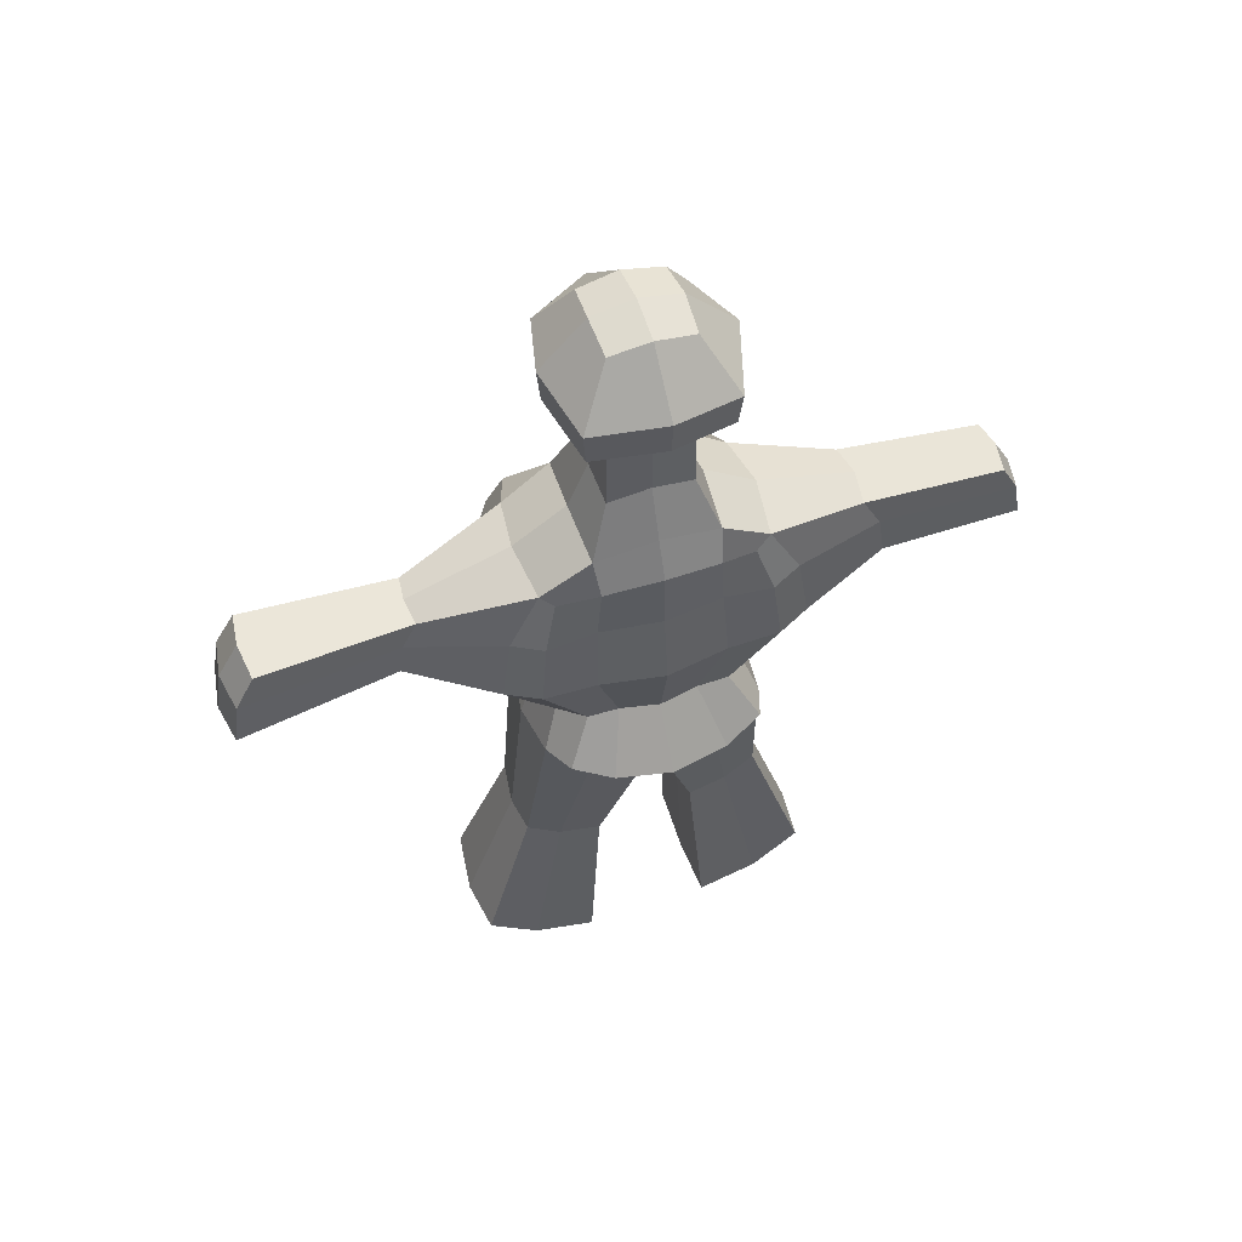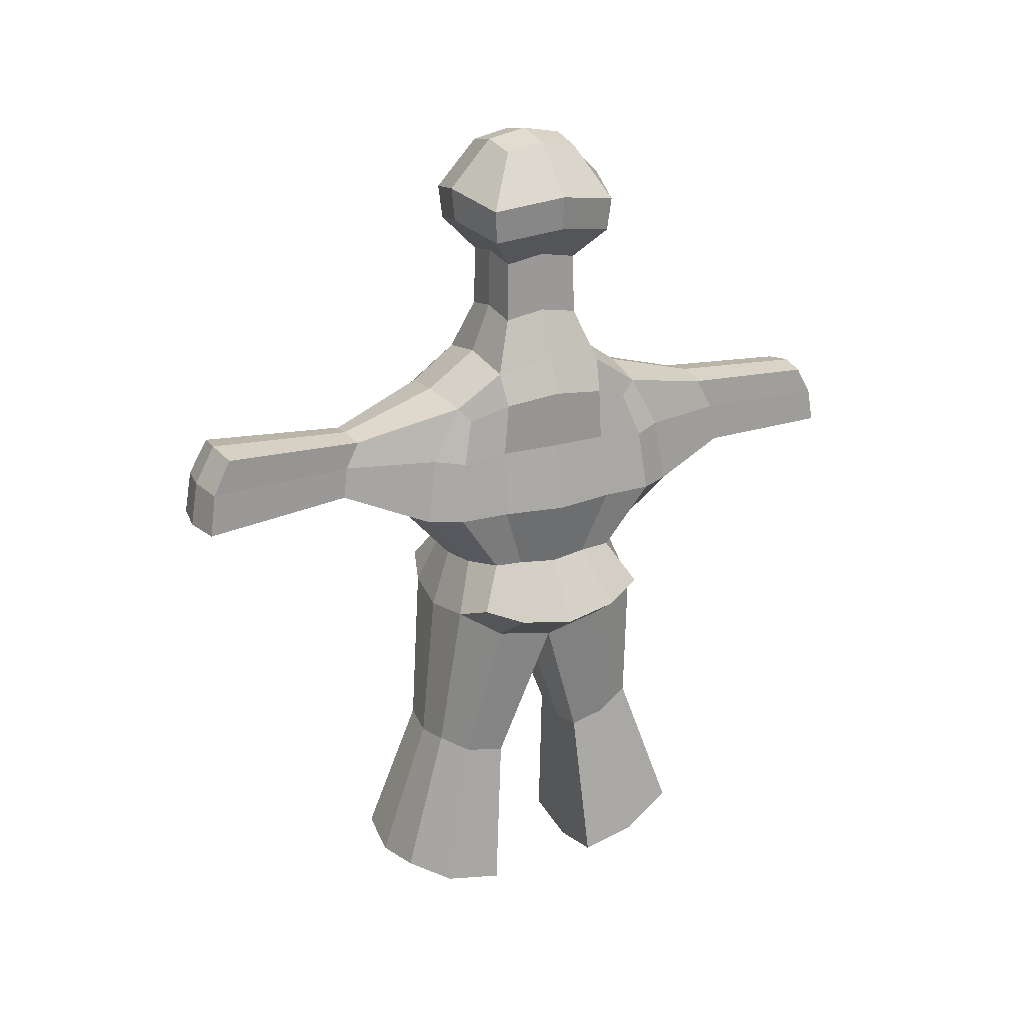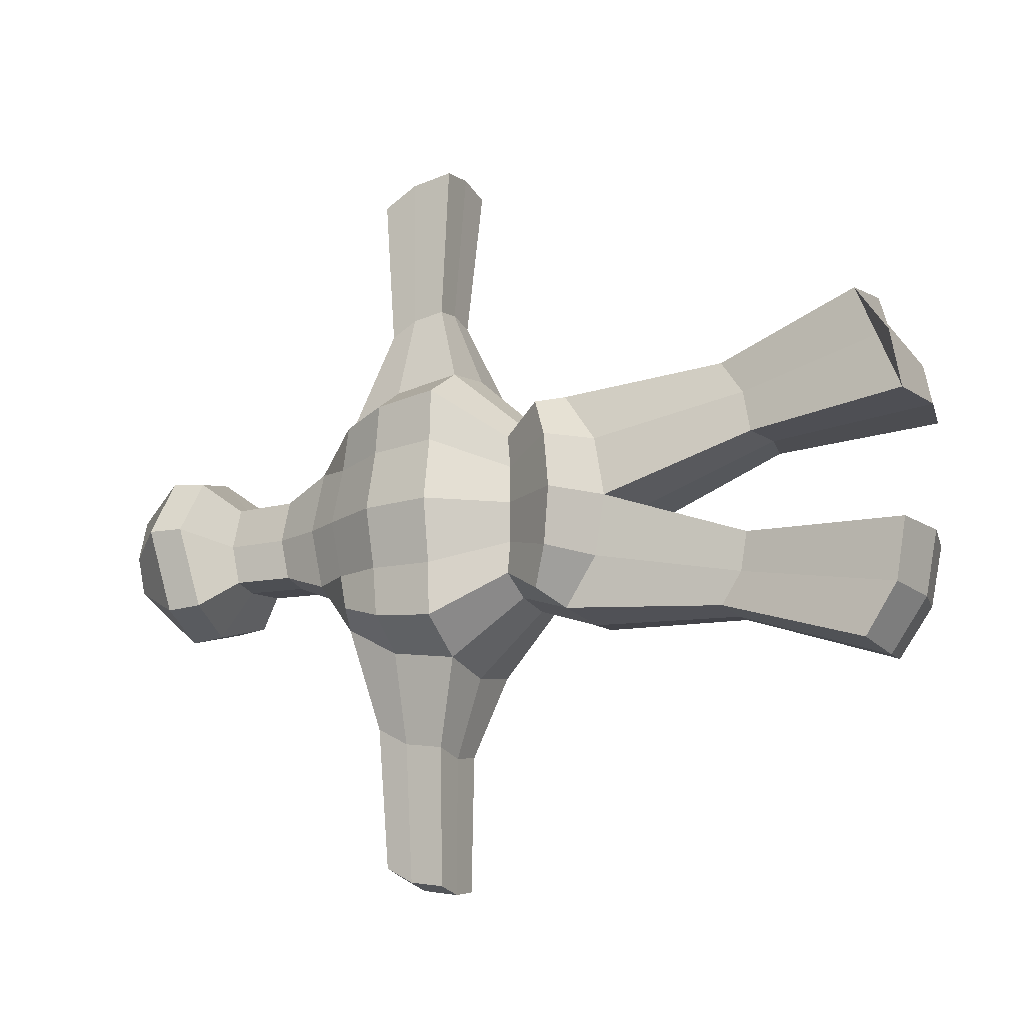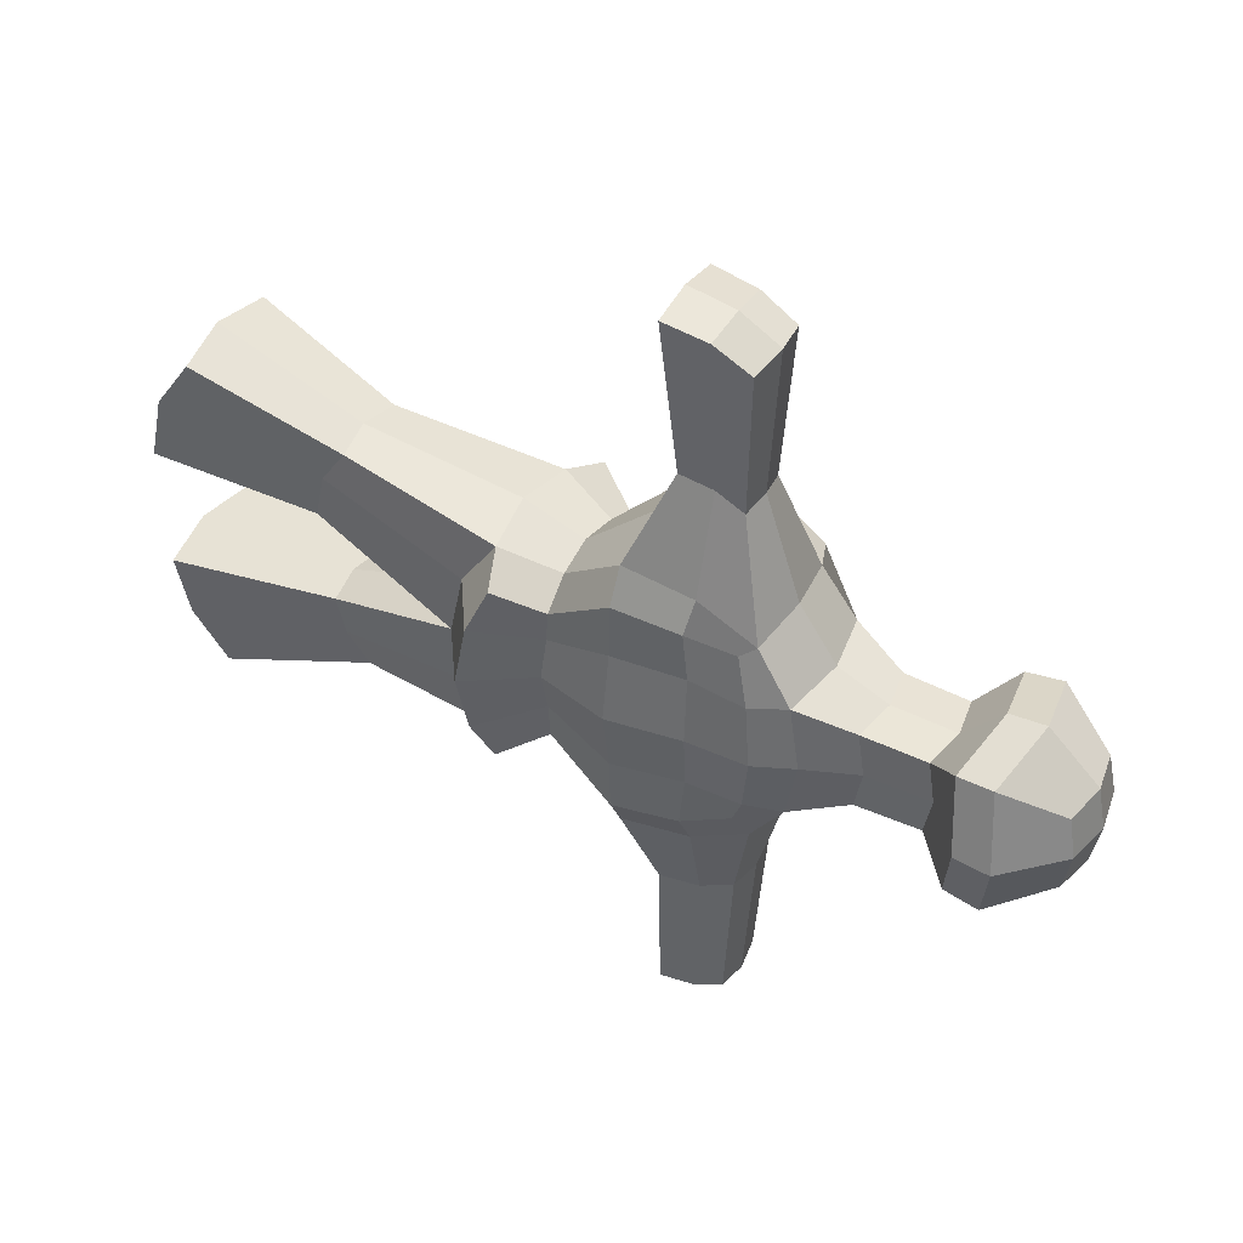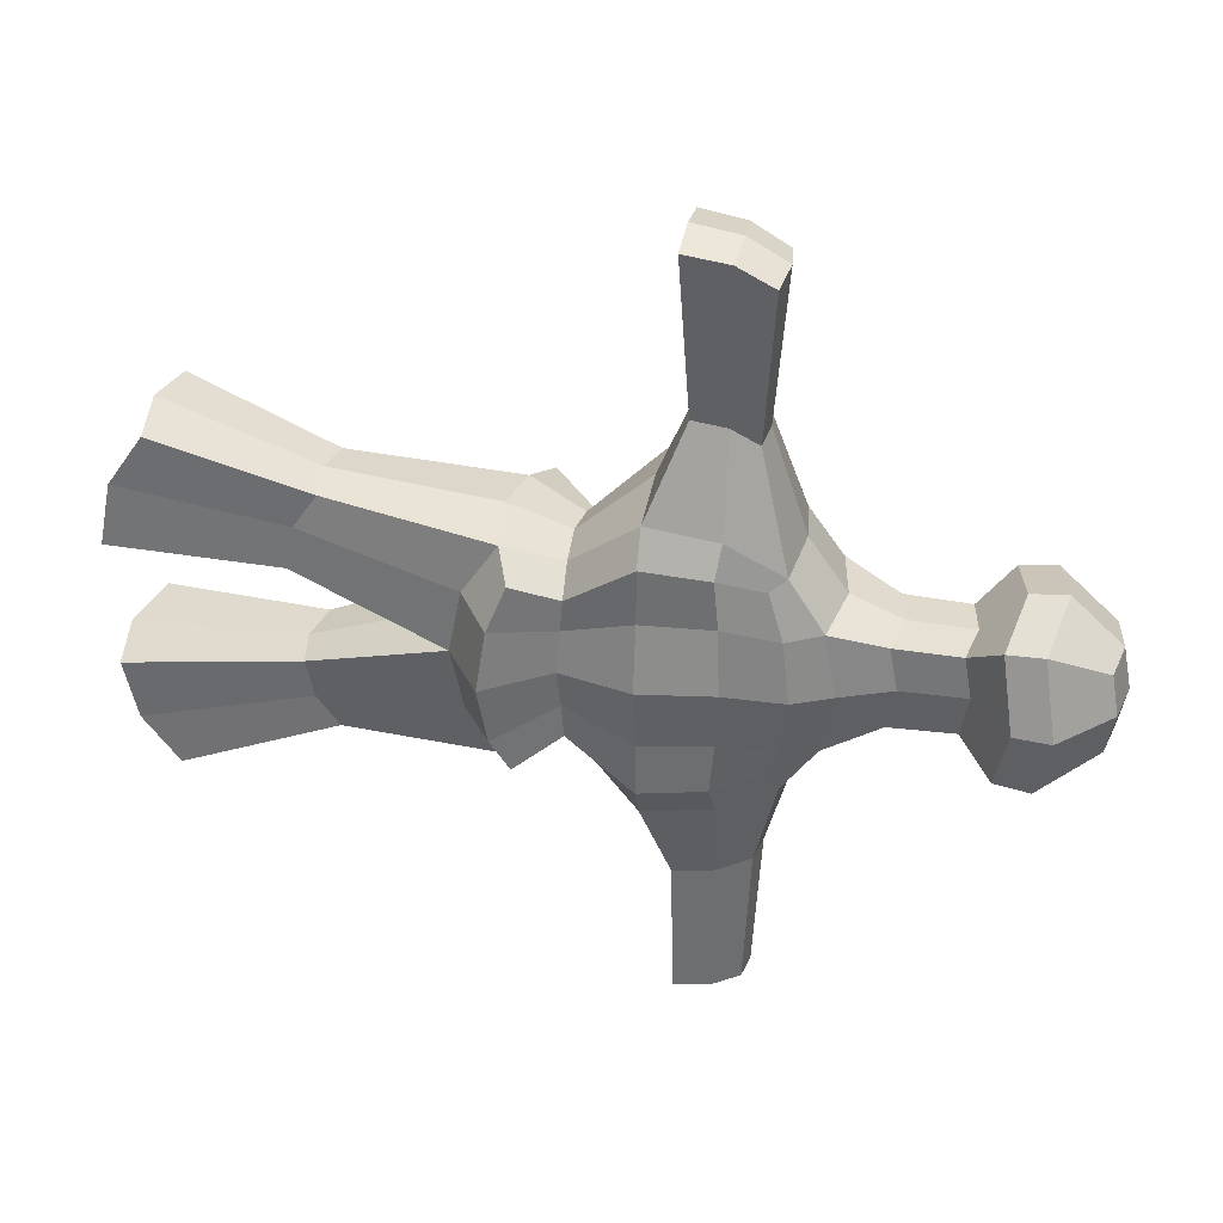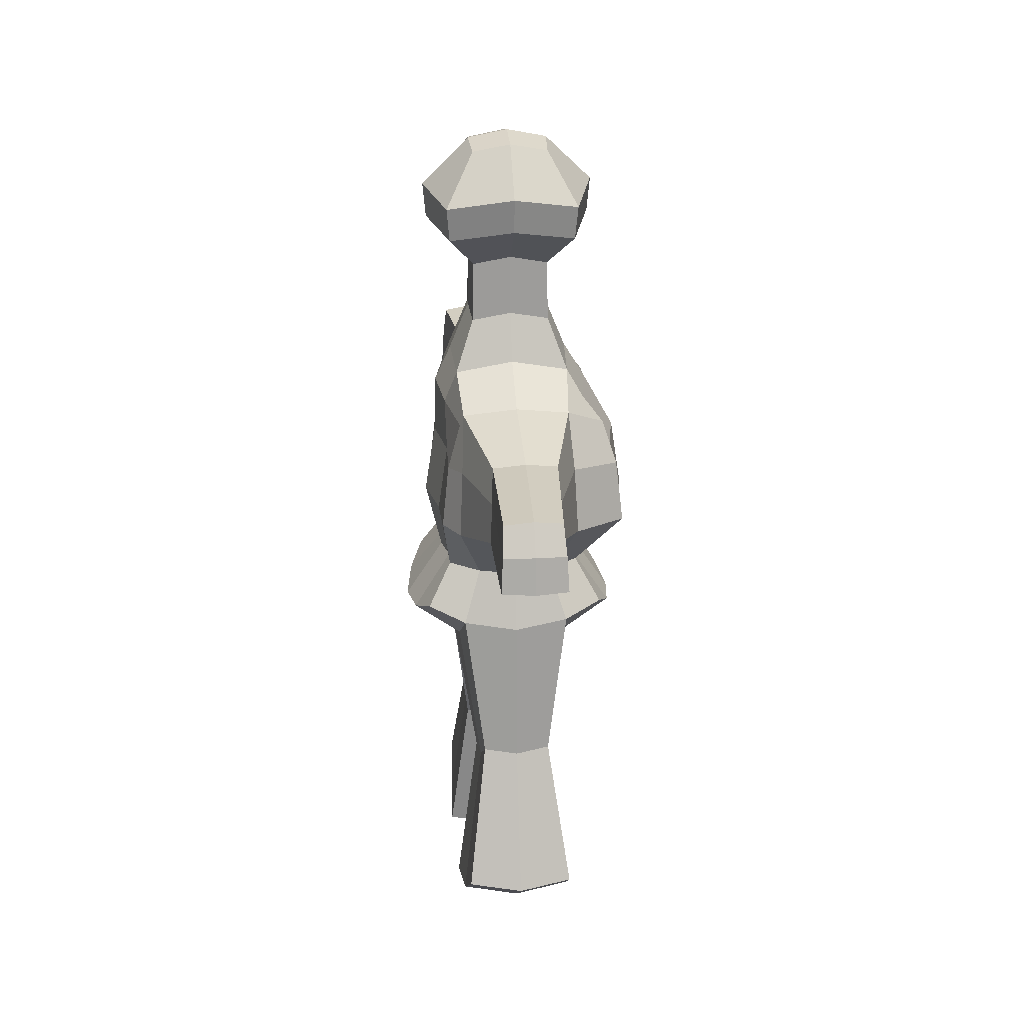
<metadata>
{"format":"obj","ext":"obj","renderer":"f3d","projection":"perspective","resolution":1024,"background":"white","views":[{"elev":53.9,"azim":71.0,"up":"+Y"},{"elev":22.0,"azim":62.6,"up":"+Y"},{"elev":-15.4,"azim":-64.6,"up":"+Z"},{"elev":43.5,"azim":119.8,"up":"+Z"},{"elev":35.0,"azim":101.7,"up":"+Z"},{"elev":21.7,"azim":174.7,"up":"+Y"}]}
</metadata>
<code>
o Cube
v 0.2223 0.3969 -0.3557
v 0.3557 -0.3969 -0.3557
v 0.2223 0.3969 0.3557
v 0.3557 -0.3969 0.3557
v -0.3557 0.3969 -0.3557
v -0.3557 -0.3969 -0.3557
v -0.3557 0.3969 0.3557
v -0.3557 -0.3969 0.3557
v -0.4076 -0.4548 -0.211
v -0.4336 -0.4839 -0
v -0.4076 -0.4548 0.211
v 0.211 -0.4548 -0.4076
v 0 -0.4839 -0.4336
v -0.211 -0.4548 -0.4076
v 0.2741 0.2355 -0.4076
v 0.3002 -0 -0.4336
v 0.2636 -0.2408 -0.2638
v -0.2641 -0.2408 0.2638
v -0.4336 -0 0.4336
v -0.4076 0.2355 0.4076
v 0.2741 0.2355 0.4076
v 0.3002 -0 0.4336
v 0.2636 -0.2408 0.2638
v -0.4076 0.2355 -0.4076
v -0.4336 -0 -0.4336
v -0.2641 -0.2408 -0.2638
v 0.211 0.4548 0.4076
v -0 0.4839 0.4336
v -0.211 0.4548 0.4076
v 0.2741 0.4548 -0.211
v 0.3002 0.4839 0
v 0.2741 0.4548 0.211
v -0.211 -0.4548 0.4076
v -0 -0.4839 0.4336
v 0.211 -0.4548 0.4076
v -0.294 0.4548 0.211
v -0.3201 0.4839 -0
v -0.294 0.4548 -0.211
v -0.211 0.4548 -0.4076
v 0 0.4839 -0.4336
v 0.211 0.4548 -0.4076
v 0.4076 -0.4548 0.211
v 0.4336 -0.4839 0
v 0.4076 -0.4548 -0.211
v 0.2249 0.5787 -0.2249
v 0 0.6206 -0.237
v -0.2249 0.5787 -0.2249
v 0.237 0.6206 0
v 0.1482 1.459 -0.1482
v -0.237 0.6206 -0
v 0.2249 0.5787 0.2249
v -0 0.6206 0.237
v -0.2249 0.5787 0.2249
v 0.1453 -0.2508 0.3357
v 0.237 -0 0.5562
v 0.2249 0.251 0.5186
v -0.000242 -0.2595 0.36
v 0 0 0.5972
v 0.02178 0.3582 -1.324
v -0.1458 -0.2508 0.3357
v -0.237 0 0.5562
v -0.2249 0.251 0.5186
v -0.2624 -0.2508 0.1456
v -0.4426 -0 0.237
v -0.405 0.251 0.2249
v -0.2868 -0.2595 -0
v -0.4836 0 -0
v -0.4426 0.2644 0
v -0.2624 -0.2508 -0.1456
v -0.4426 0 -0.237
v -0.405 0.251 -0.2249
v -0.2249 -0.5787 -0.2249
v 0.211 0.4548 0.4076
v 0.2249 -0.5787 -0.2249
v -0.237 -0.6206 0
v 0 -0.6664 0
v 0.237 -0.6206 -0
v -0.2249 -0.5787 0.2249
v 0 -1.612 -0.6464
v 0.2249 -0.5787 0.2249
v 0.2596 -0.2508 -0.1456
v 0.3055 -0 -0.237
v 0.268 0.251 -0.2249
v 0.2839 -0.2595 0
v 0.3466 -0 -0
v 0.3055 0.2644 -0
v 0.2596 -0.2508 0.1456
v 0.3055 0 0.237
v 0.268 0.251 0.2249
v -0.1458 -0.2508 -0.3357
v -0.237 -0 -0.5562
v -0.2249 0.251 -0.5186
v -0.000242 -0.2595 -0.36
v 0 0 -0.5972
v -0.08801 0.3431 -1.311
v 0.1453 -0.2508 -0.3357
v 0.237 0 -0.5562
v 0.2249 0.251 -0.5186
v 0.2741 0.4548 -0.211
v -0.211 -1.595 0.6618
v -0 -1.624 0.6879
v 0.211 -1.595 0.6618
v -0.237 -1.761 0.2543
v 0 -1.807 0.2543
v 0.237 -1.761 0.2543
v -0.2249 -1.719 0.4792
v 0.211 -1.583 -0.6204
v 0.2249 -1.719 0.4792
v -0.211 -1.583 -0.6204
v -0.2249 -1.707 -0.4377
v -0 -1.749 -0.4498
v 0.2249 -1.707 -0.4377
v -0.237 -1.749 -0.2128
v 0 -1.795 -0.2128
v 0.237 -1.749 -0.2128
v -0 0.4839 0.4336
v -0.211 0.4548 0.4076
v -0.211 0.4548 -0.4076
v 0 0.4839 -0.4336
v 0.211 0.4548 -0.4076
v 0.237 -0 0.5562
v 0.2249 0.251 0.5186
v 0 0 0.5972
v 0.1482 1.007 -0.1482
v -0.237 0 0.5562
v -0.2249 0.251 0.5186
v -0.237 -0 -0.5562
v -0.2249 0.251 -0.5186
v 0 0 -0.5972
v 0.1709 0.3844 1.37
v 0.237 0 -0.5562
v 0.2249 0.251 -0.5186
v 0.1316 0.3431 -1.311
v -0.1015 0.1065 -1.388
v -0.09523 0.237 -1.368
v 0.02178 0.1065 -1.409
v 0.02178 0.2441 -1.388
v 0.1451 0.1065 -1.388
v 0.1388 0.237 -1.368
v 0.03574 0.403 1.386
v -0.09938 0.3844 1.37
v 0.1875 0.09321 1.465
v 0.1797 0.2539 1.441
v 0.03574 0.09321 1.491
v 0.03574 0.2625 1.465
v -0.116 0.09321 1.465
v -0.1083 0.2539 1.441
v 0 1.035 -0.1562
v -0.1482 1.007 -0.1482
v 0.1562 1.035 0
v 0.3408 1.304 0
v -0.1562 1.035 -0
v 0.1482 1.007 0.1482
v -0 1.035 0.1562
v -0.1482 1.007 0.1482
v 0 1.487 -0.1562
v -0.1482 1.459 -0.1482
v 0.1562 1.487 0
v -0 1.517 -0
v -0.1562 1.487 -0
v 0.1482 1.459 0.1482
v -0 1.487 0.1562
v -0.1482 1.459 0.1482
v 0.2602 1.256 -0.2602
v -0.2602 1.256 -0.2602
v -0.3438 1.304 0.05026
v -0 1.304 0.3244
v -0.2602 1.256 0.2602
v 0 1.304 -0.3393
v 0.2602 1.256 0.2602
v 0.3285 1.173 0
v -0.2485 1.127 -0.2485
v -0.2485 1.127 0.2485
v 0.2485 1.127 0.2485
v 0.2485 1.127 -0.2485
v -0.3315 1.173 0.05026
v -0 1.173 0.3121
v 0 1.173 -0.327
v -0 0.8039 0.1615
v 0.1532 0.7754 0.1532
v 0 0.8039 -0.1615
v -0.1532 0.7754 -0.1532
v -0.1615 0.8039 -0
v 0.1532 0.7754 -0.1532
v 0.1615 0.8039 0
v -0.1532 0.7754 0.1532
v -0.1261 0.3671 -0.7856
v 0 0.3845 -0.8012
v 0 0.09535 -0.8989
v -0.1416 0.09535 -0.8744
v 0.1416 0.09535 -0.8744
v 0.1344 0.2453 -0.8519
v 0.1261 0.3671 -0.7856
v -0.1344 0.2453 -0.8519
v -0.1022 0.3424 0.8027
v -0.1089 0.2437 0.8564
v 0.1147 0.1222 0.8746
v 0.1089 0.2437 0.8564
v 0.1022 0.3424 0.8027
v -0 0.3565 0.8153
v 0 0.1222 0.8945
v -0.1147 0.1222 0.8746
v 0 -1.053 -0.4558
v 0.1347 -1.034 -0.4392
v 0.1512 -1.14 -0.1791
v 0 -1.169 -0.1791
v 0.1435 -1.113 -0.3226
v -0.1435 -1.113 -0.3226
v -0.1512 -1.14 -0.1791
v -0.1347 -1.034 -0.4392
v 0.1453 -1.057 0.4739
v -0 -1.077 0.4918
v -0 -1.202 0.1933
v 0.1631 -1.171 0.1933
v -0.1548 -1.142 0.3481
v -0.1453 -1.057 0.4739
v 0.1548 -1.142 0.3481
v -0.1631 -1.171 0.1933
f 185 184 124 150
f 182 183 152 149
f 179 180 153 154
f 181 182 149 148
f 1 41 45 30
f 41 40 46 45
f 40 39 47 46
f 39 5 38 47
f 47 38 37 50
f 50 37 36 53
f 53 36 7 29
f 52 53 29 28
f 51 52 28 27
f 32 51 27 3
f 31 48 51 32
f 30 45 48 31
f 54 55 58 57
f 41 98 132 120
f 57 58 61 60
f 55 56 122 121
f 4 23 54 35
f 23 22 55 54
f 22 21 56 55
f 21 3 27 56
f 91 92 128 127
f 61 58 123 125
f 62 29 7 20
f 61 62 20 19
f 60 61 19 18
f 33 60 18 8
f 34 57 60 33
f 35 54 57 34
f 63 64 67 66
f 64 65 68 67
f 66 67 70 69
f 67 68 71 70
f 8 18 63 11
f 18 19 64 63
f 19 20 65 64
f 20 7 36 65
f 65 36 37 68
f 68 37 38 71
f 71 38 5 24
f 70 71 24 25
f 69 70 25 26
f 9 69 26 6
f 10 66 69 9
f 11 63 66 10
f 209 208 110 113
f 207 205 115 112
f 214 217 108 105
f 216 215 106 100
f 6 14 72 9
f 203 204 107 79
f 205 206 114 115
f 12 2 44 74
f 74 44 43 77
f 77 43 42 80
f 80 42 4 35
f 211 212 101 102
f 213 214 105 104
f 11 78 33 8
f 10 75 78 11
f 9 72 75 10
f 81 82 85 84
f 82 83 86 85
f 84 85 88 87
f 85 86 89 88
f 2 17 81 44
f 17 16 82 81
f 16 15 83 82
f 15 1 30 83
f 83 30 31 86
f 86 31 32 89
f 89 32 3 21
f 88 89 21 22
f 87 88 22 23
f 42 87 23 4
f 43 84 87 42
f 44 81 84 43
f 90 91 94 93
f 97 94 129 131
f 93 94 97 96
f 56 27 73 122
f 6 26 90 14
f 26 25 91 90
f 25 24 92 91
f 24 5 39 92
f 92 39 118 128
f 40 41 120 119
f 98 41 1 15
f 97 98 15 16
f 96 97 16 17
f 12 96 17 2
f 13 93 96 12
f 14 90 93 13
f 109 79 111 110
f 79 107 112 111
f 110 111 114 113
f 111 112 115 114
f 217 211 102 108
f 215 218 103 106
f 218 213 104 103
f 212 216 100 101
f 103 104 105 108 102 101 100 106
f 210 203 79 109
f 206 209 113 114
f 204 207 112 107
f 208 210 109 110
f 199 200 140 130
f 198 199 130 143
f 195 196 147 141
f 197 198 143 142
f 191 189 136 138
f 192 191 138 139
f 187 188 59 95
f 189 190 134 136
f 29 62 126 117
f 94 91 127 129
f 58 55 121 123
f 98 97 131 132
f 62 61 125 126
f 27 28 116 73
f 28 29 117 116
f 39 40 119 118
f 134 135 137 136
f 136 137 139 138
f 135 95 59 137
f 137 59 133 139
f 188 193 133 59
f 190 194 135 134
f 193 192 139 133
f 194 187 95 135
f 142 143 145 144
f 144 145 147 146
f 143 130 140 145
f 145 140 141 147
f 201 197 142 144
f 200 195 141 140
f 196 202 146 147
f 202 201 144 146
f 164 169 156 49
f 168 167 162 163
f 151 164 49 158
f 165 166 160 157
f 186 179 154 155
f 184 181 148 124
f 183 186 155 152
f 180 185 150 153
f 49 156 159 158
f 156 157 160 159
f 158 159 162 161
f 159 160 163 162
f 166 168 163 160
f 170 151 158 161
f 169 165 157 156
f 167 170 161 162
f 177 174 170 167
f 178 172 165 169
f 174 171 151 170
f 176 173 168 166
f 172 176 166 165
f 171 175 164 151
f 173 177 167 168
f 175 178 169 164
f 124 148 178 175
f 155 154 177 173
f 150 124 175 171
f 149 152 176 172
f 152 155 173 176
f 153 150 171 174
f 148 149 172 178
f 154 153 174 177
f 51 48 185 180
f 50 53 186 183
f 45 46 181 184
f 53 52 179 186
f 46 47 182 181
f 52 51 180 179
f 47 50 183 182
f 48 45 184 185
f 128 118 187 194
f 120 132 192 193
f 127 128 194 190
f 119 120 193 188
f 129 127 190 189
f 118 119 188 187
f 132 131 191 192
f 131 129 189 191
f 125 123 201 202
f 126 125 202 196
f 116 117 195 200
f 123 121 197 201
f 121 122 198 197
f 117 126 196 195
f 122 73 199 198
f 73 116 200 199
f 72 14 210 208
f 12 74 207 204
f 76 75 209 206
f 14 13 203 210
f 77 76 206 205
f 13 12 204 203
f 74 77 205 207
f 75 72 208 209
f 34 33 216 212
f 75 76 213 218
f 78 75 218 215
f 80 35 211 217
f 76 77 214 213
f 35 34 212 211
f 33 78 215 216
f 77 80 217 214
l 30 99

</code>
